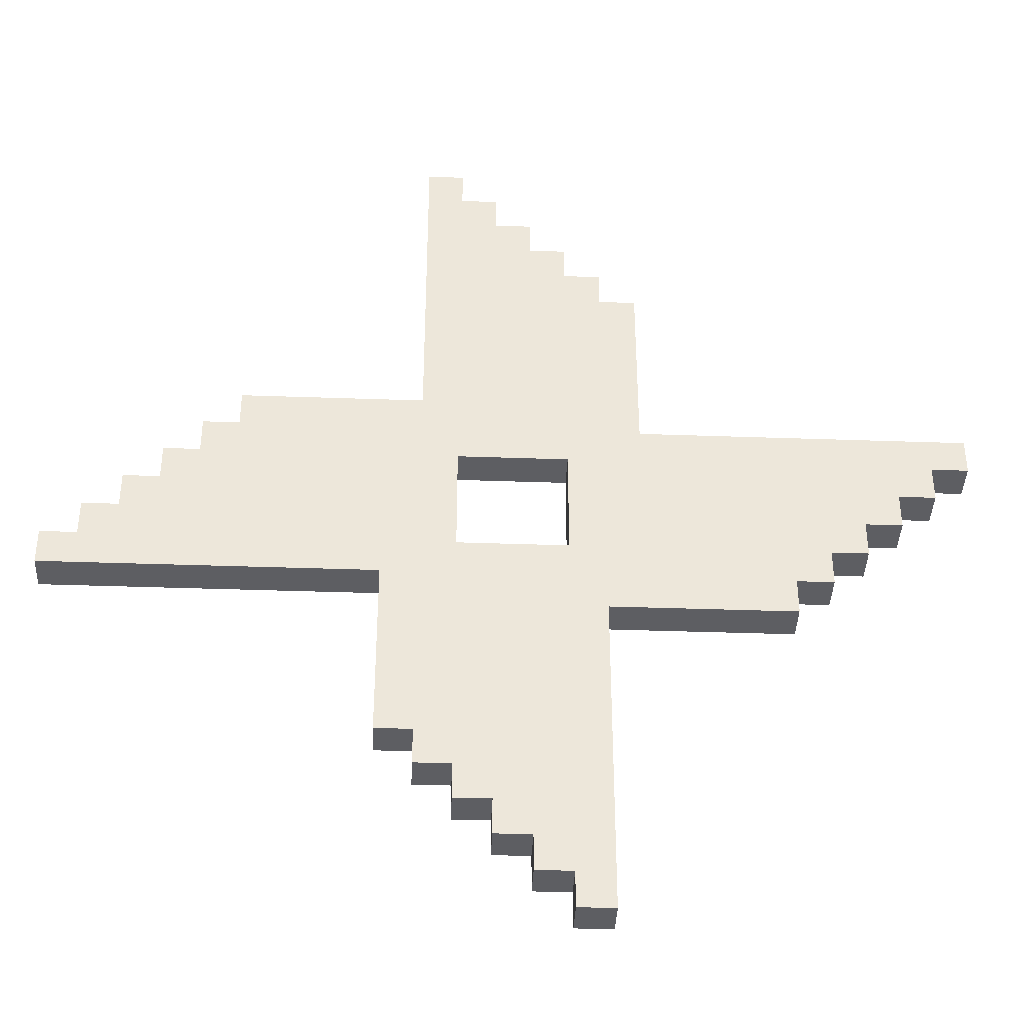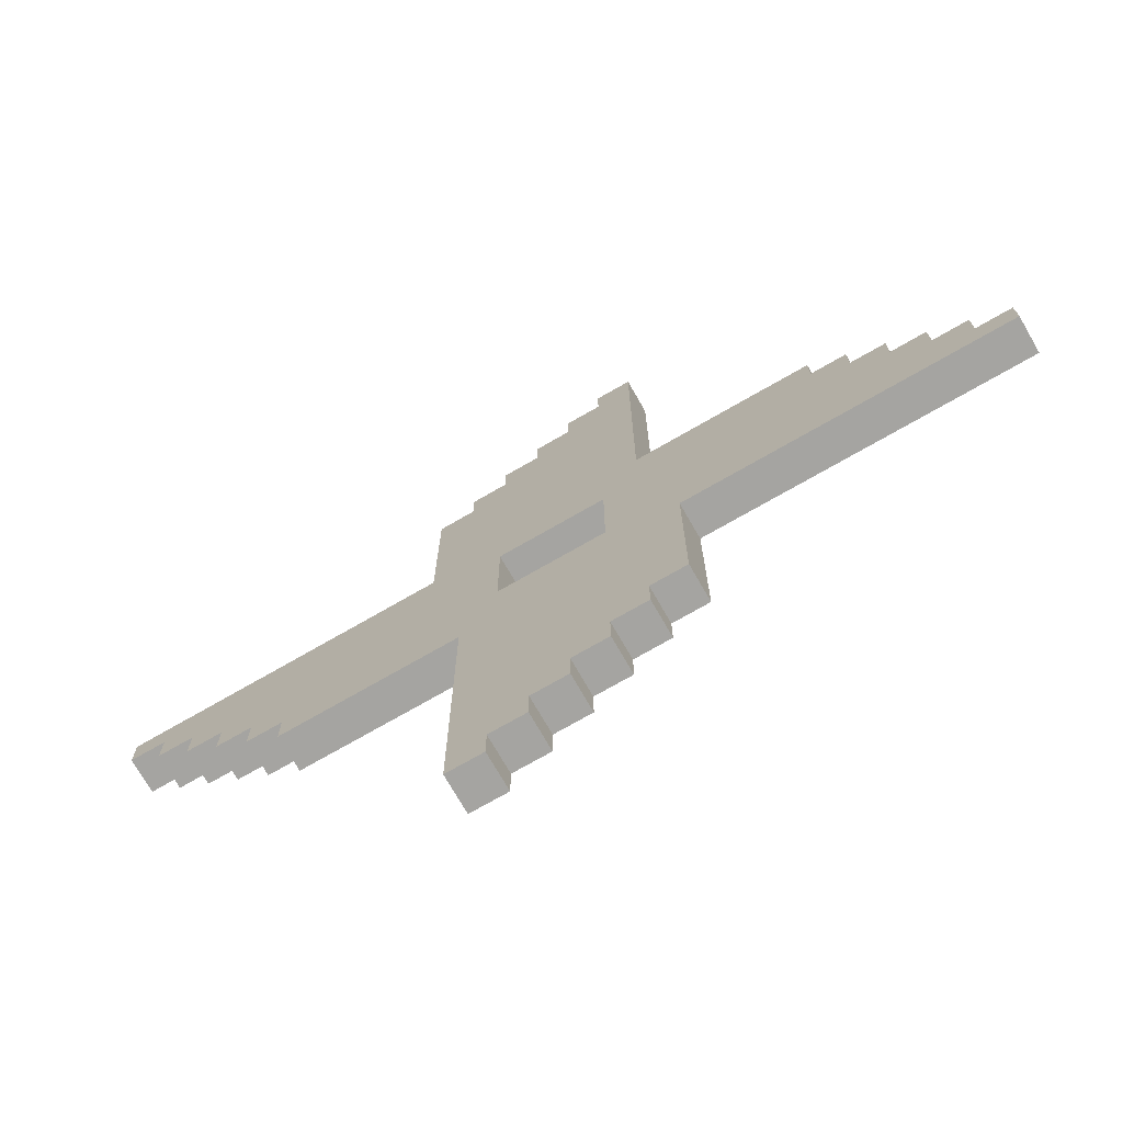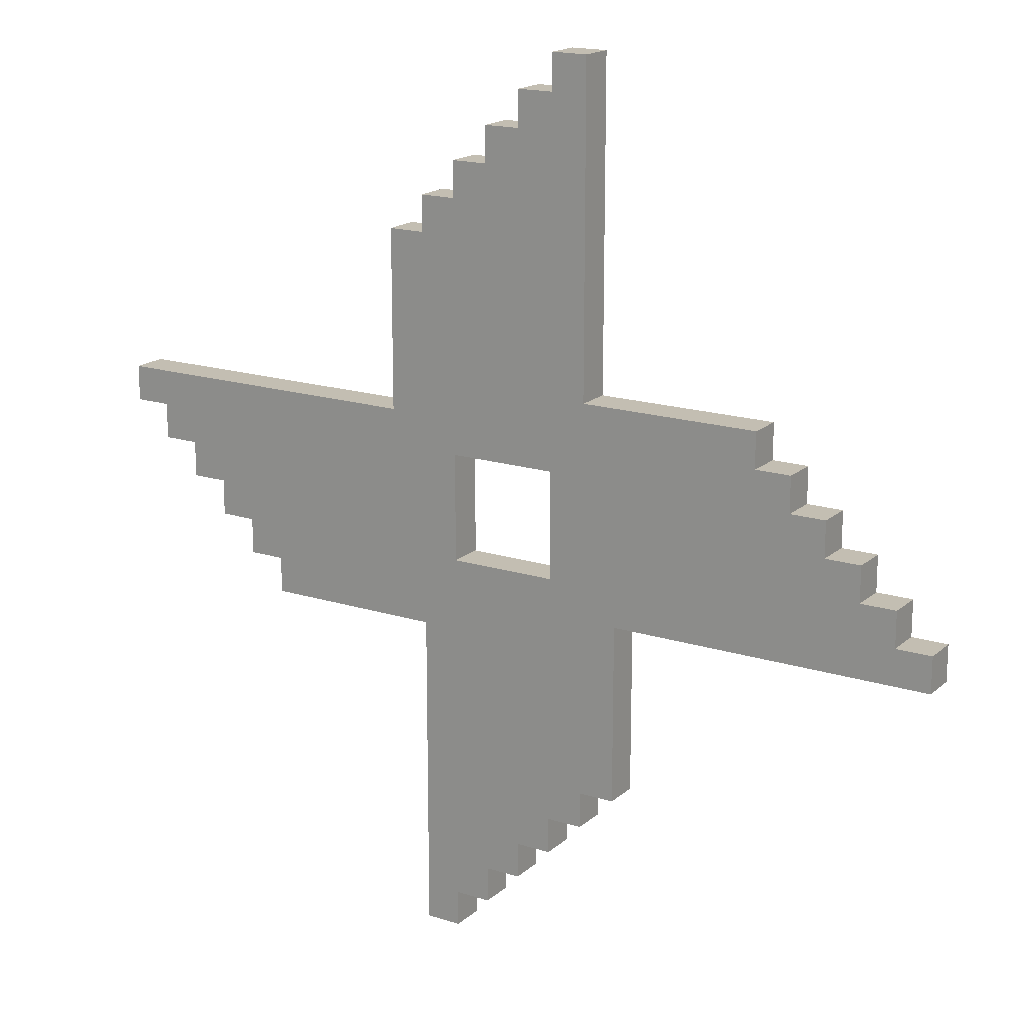
<metadata>
{"format":"obj","ext":"obj","renderer":"f3d","projection":"perspective","resolution":1024,"background":"white","views":[{"elev":-39.3,"azim":177.5,"up":"+Z"},{"elev":-73.4,"azim":29.9,"up":"+Z"},{"elev":17.5,"azim":32.0,"up":"+Z"}]}
</metadata>
<code>
o
v -1.7 0 -1.192e-07
v -1.7 0 -0.1
v -1.7 0.1 -1.192e-07
v -1.7 0.1 -0.1
v -1.6 0 -0.1
v -1.6 0 -0.2
v -1.6 0.1 -0.1
v -1.6 0.1 -0.2
v -1.5 0 -0.2
v -1.5 0 -0.3
v -1.5 0.1 -0.2
v -1.5 0.1 -0.3
v -1.4 0 -0.3
v -1.4 0 -0.4
v -1.4 0.1 -0.3
v -1.4 0.1 -0.4
v -1.3 0 -0.4
v -1.3 0 -0.5
v -1.3 0.1 -0.4
v -1.3 0.1 -0.5
v -1.2 0 -0.5
v -1.2 0 -0.6
v -1.2 0.1 -0.5
v -1.2 0.1 -0.6
v -0.8 0 0.5
v -0.8 0 0.1
v -0.8 0 -1.192e-07
v -0.8 0.1 0.5
v -0.8 0.1 0.1
v -0.8 0.1 -1.192e-07
v -0.7 0 0.6
v -0.7 0 0.5
v -0.7 0 -0.6
v -0.7 0 -1.5
v -0.7 0.1 0.6
v -0.7 0.1 0.5
v -0.7 0.1 -0.6
v -0.7 0.1 -1.5
v -0.6 0 0.7
v -0.6 0 0.6
v -0.6 0.1 0.7
v -0.6 0.1 0.6
v -0.5 0 0.8
v -0.5 0 0.7
v -0.5 0.1 0.8
v -0.5 0.1 0.7
v -0.4 0 0.9
v -0.4 0 0.8
v -0.4 0.1 0.9
v -0.4 0.1 0.8
v -0.3 0 1
v -0.3 0 0.9
v -0.3 0 -0.1
v -0.3 0 -0.2
v -0.3 0 -0.3
v -0.3 0 -0.4
v -0.3 0.1 1
v -0.3 0.1 0.9
v -0.3 0.1 -0.1
v -0.3 0.1 -0.2
v -0.3 0.1 -0.3
v -0.3 0.1 -0.4
v -0.6 0 -0.1
v -0.6 0 -0.2
v -0.6 0 -0.3
v -0.6 0 -0.4
v -0.6 0 -1.4
v -0.6 0 -1.5
v -0.6 0.1 -0.1
v -0.6 0.1 -0.2
v -0.6 0.1 -0.3
v -0.6 0.1 -0.4
v -0.6 0.1 -1.4
v -0.6 0.1 -1.5
v -0.5 0 -1.3
v -0.5 0 -1.4
v -0.5 0.1 -1.3
v -0.5 0.1 -1.4
v -0.4 0 -1.2
v -0.4 0 -1.3
v -0.4 0.1 -1.2
v -0.4 0.1 -1.3
v -0.3 0 -1.1
v -0.3 0 -1.2
v -0.3 0.1 -1.1
v -0.3 0.1 -1.2
v -0.2 0 1
v -0.2 0 0.1
v -0.2 0 -1
v -0.2 0 -1.1
v -0.2 0.1 1
v -0.2 0.1 0.1
v -0.2 0.1 -1
v -0.2 0.1 -1.1
v -0.1 0 -0.5
v -0.1 0 -0.6
v -0.1 0 -1
v -0.1 0.1 -0.5
v -0.1 0.1 -0.6
v -0.1 0.1 -1
v 0.3 0 0.1
v 0.3 0 -1.192e-07
v 0.3 0.1 0.1
v 0.3 0.1 -1.192e-07
v 0.4 0 -1.192e-07
v 0.4 0 -0.1
v 0.4 0.1 -1.192e-07
v 0.4 0.1 -0.1
v 0.5 0 -0.1
v 0.5 0 -0.2
v 0.5 0.1 -0.1
v 0.5 0.1 -0.2
v 0.6 0 -0.2
v 0.6 0 -0.3
v 0.6 0.1 -0.2
v 0.6 0.1 -0.3
v 0.7 0 -0.3
v 0.7 0 -0.4
v 0.7 0.1 -0.3
v 0.7 0.1 -0.4
v 0.8 0 -0.4
v 0.8 0 -0.5
v 0.8 0.1 -0.4
v 0.8 0.1 -0.5
v -0.3 0 1
v -0.3 0.1 1
v -0.2 0 1
v -0.2 0.1 1
v -0.4 0 0.9
v -0.4 0.1 0.9
v -0.3 0 0.9
v -0.3 0.1 0.9
v -0.5 0 0.8
v -0.5 0.1 0.8
v -0.4 0 0.8
v -0.4 0.1 0.8
v -0.6 0 0.7
v -0.6 0.1 0.7
v -0.5 0 0.7
v -0.5 0.1 0.7
v -0.7 0 0.6
v -0.7 0.1 0.6
v -0.6 0 0.6
v -0.6 0.1 0.6
v -0.8 0 0.5
v -0.8 0.1 0.5
v -0.7 0 0.5
v -0.7 0.1 0.5
v -0.2 0 0.1
v -0.2 0.1 0.1
v -0.1 0 0.1
v -0.1 0.1 0.1
v 0.3 0 0.1
v 0.3 0.1 0.1
v -1.7 0 -1.192e-07
v -1.7 0.1 -1.192e-07
v -0.8 0 -1.192e-07
v -0.8 0.1 -1.192e-07
v 0.3 0 -1.192e-07
v 0.3 0.1 -1.192e-07
v 0.4 0 -1.192e-07
v 0.4 0.1 -1.192e-07
v 0.4 0 -0.1
v 0.4 0.1 -0.1
v 0.5 0 -0.1
v 0.5 0.1 -0.1
v 0.5 0 -0.2
v 0.5 0.1 -0.2
v 0.6 0 -0.2
v 0.6 0.1 -0.2
v 0.6 0 -0.3
v 0.6 0.1 -0.3
v 0.7 0 -0.3
v 0.7 0.1 -0.3
v -0.6 0 -0.4
v -0.6 0.1 -0.4
v -0.5 0 -0.4
v -0.5 0.1 -0.4
v -0.4 0 -0.4
v -0.4 0.1 -0.4
v -0.3 0 -0.4
v -0.3 0.1 -0.4
v 0.7 0 -0.4
v 0.7 0.1 -0.4
v 0.8 0 -0.4
v 0.8 0.1 -0.4
v -1.7 0 -0.1
v -1.7 0.1 -0.1
v -1.6 0 -0.1
v -1.6 0.1 -0.1
v -0.6 0 -0.1
v -0.6 0.1 -0.1
v -0.5 0 -0.1
v -0.5 0.1 -0.1
v -0.4 0 -0.1
v -0.4 0.1 -0.1
v -0.3 0 -0.1
v -0.3 0.1 -0.1
v -1.6 0 -0.2
v -1.6 0.1 -0.2
v -1.5 0 -0.2
v -1.5 0.1 -0.2
v -1.5 0 -0.3
v -1.5 0.1 -0.3
v -1.4 0 -0.3
v -1.4 0.1 -0.3
v -1.4 0 -0.4
v -1.4 0.1 -0.4
v -1.3 0 -0.4
v -1.3 0.1 -0.4
v -1.3 0 -0.5
v -1.3 0.1 -0.5
v -1.2 0 -0.5
v -1.2 0.1 -0.5
v -0.1 0 -0.5
v -0.1 0.1 -0.5
v 0.8 0 -0.5
v 0.8 0.1 -0.5
v -1.2 0 -0.6
v -1.2 0.1 -0.6
v -0.8 0 -0.6
v -0.8 0.1 -0.6
v -0.7 0 -0.6
v -0.7 0.1 -0.6
v -0.2 0 -1
v -0.2 0.1 -1
v -0.1 0 -1
v -0.1 0.1 -1
v -0.3 0 -1.1
v -0.3 0.1 -1.1
v -0.2 0 -1.1
v -0.2 0.1 -1.1
v -0.4 0 -1.2
v -0.4 0.1 -1.2
v -0.3 0 -1.2
v -0.3 0.1 -1.2
v -0.5 0 -1.3
v -0.5 0.1 -1.3
v -0.4 0 -1.3
v -0.4 0.1 -1.3
v -0.6 0 -1.4
v -0.6 0.1 -1.4
v -0.5 0 -1.4
v -0.5 0.1 -1.4
v -0.7 0 -1.5
v -0.7 0.1 -1.5
v -0.6 0 -1.5
v -0.6 0.1 -1.5
v -0.3 0 1
v -0.2 0 1
v -0.4 0 0.9
v -0.3 0 0.9
v -0.5 0 0.8
v -0.4 0 0.8
v -0.6 0 0.7
v -0.5 0 0.7
v -0.7 0 0.6
v -0.6 0 0.6
v -0.5 0 0.6
v -0.4 0 0.6
v -0.8 0 0.5
v -0.7 0 0.5
v -0.5 0 0.4
v -0.4 0 0.4
v -0.5 0 0.3
v -0.4 0 0.3
v -0.5 0 0.2
v -0.4 0 0.2
v -0.8 0 0.1
v -0.7 0 0.1
v -0.3 0 0.1
v -0.2 0 0.1
v -0.1 0 0.1
v 0.3 0 0.1
v -1.7 0 -1.192e-07
v -0.8 0 -1.192e-07
v -0.7 0 -1.192e-07
v -0.6 0 -1.192e-07
v -0.5 0 -1.192e-07
v -0.4 0 -1.192e-07
v -0.2 0 -1.192e-07
v -0.1 0 -1.192e-07
v 0.3 0 -1.192e-07
v 0.4 0 -1.192e-07
v -1.7 0 -0.1
v -1.6 0 -0.1
v -0.8 0 -0.1
v -0.6 0 -0.1
v -0.5 0 -0.1
v -0.4 0 -0.1
v -0.3 0 -0.1
v -0.2 0 -0.1
v 0.4 0 -0.1
v 0.5 0 -0.1
v -1.6 0 -0.2
v -1.5 0 -0.2
v -1.3 0 -0.2
v -1.1 0 -0.2
v -1 0 -0.2
v -0.9 0 -0.2
v -0.7 0 -0.2
v -0.6 0 -0.2
v -0.3 0 -0.2
v -0.2 0 -0.2
v 1.192e-07 0 -0.2
v 0.1 0 -0.2
v 0.2 0 -0.2
v 0.4 0 -0.2
v 0.5 0 -0.2
v 0.6 0 -0.2
v -1.5 0 -0.3
v -1.4 0 -0.3
v -1.3 0 -0.3
v -1.1 0 -0.3
v -1 0 -0.3
v -0.9 0 -0.3
v -0.7 0 -0.3
v -0.6 0 -0.3
v -0.3 0 -0.3
v -0.2 0 -0.3
v 1.192e-07 0 -0.3
v 0.1 0 -0.3
v 0.2 0 -0.3
v 0.4 0 -0.3
v 0.6 0 -0.3
v 0.7 0 -0.3
v -1.4 0 -0.4
v -1.3 0 -0.4
v -0.7 0 -0.4
v -0.6 0 -0.4
v -0.5 0 -0.4
v -0.4 0 -0.4
v -0.3 0 -0.4
v -0.1 0 -0.4
v 0.7 0 -0.4
v 0.8 0 -0.4
v -1.3 0 -0.5
v -1.2 0 -0.5
v -0.8 0 -0.5
v -0.7 0 -0.5
v -0.5 0 -0.5
v -0.4 0 -0.5
v -0.3 0 -0.5
v -0.2 0 -0.5
v -0.1 0 -0.5
v 0.8 0 -0.5
v -1.2 0 -0.6
v -0.8 0 -0.6
v -0.7 0 -0.6
v -0.6 0 -0.6
v -0.2 0 -0.6
v -0.1 0 -0.6
v -0.5 0 -0.7
v -0.4 0 -0.7
v -0.5 0 -0.8
v -0.4 0 -0.8
v -0.5 0 -0.9
v -0.4 0 -0.9
v -0.2 0 -1
v -0.1 0 -1
v -0.5 0 -1.1
v -0.4 0 -1.1
v -0.3 0 -1.1
v -0.2 0 -1.1
v -0.4 0 -1.2
v -0.3 0 -1.2
v -0.5 0 -1.3
v -0.4 0 -1.3
v -0.6 0 -1.4
v -0.5 0 -1.4
v -0.7 0 -1.5
v -0.6 0 -1.5
v -0.3 0.1 1
v -0.2 0.1 1
v -0.4 0.1 0.9
v -0.3 0.1 0.9
v -0.5 0.1 0.8
v -0.4 0.1 0.8
v -0.6 0.1 0.7
v -0.5 0.1 0.7
v -0.7 0.1 0.6
v -0.6 0.1 0.6
v -0.5 0.1 0.6
v -0.4 0.1 0.6
v -0.8 0.1 0.5
v -0.7 0.1 0.5
v -0.5 0.1 0.4
v -0.4 0.1 0.4
v -0.5 0.1 0.3
v -0.4 0.1 0.3
v -0.5 0.1 0.2
v -0.4 0.1 0.2
v -0.8 0.1 0.1
v -0.7 0.1 0.1
v -0.3 0.1 0.1
v -0.2 0.1 0.1
v -0.1 0.1 0.1
v 0.3 0.1 0.1
v -1.7 0.1 -1.192e-07
v -0.8 0.1 -1.192e-07
v -0.7 0.1 -1.192e-07
v -0.6 0.1 -1.192e-07
v -0.5 0.1 -1.192e-07
v -0.4 0.1 -1.192e-07
v -0.2 0.1 -1.192e-07
v -0.1 0.1 -1.192e-07
v 0.3 0.1 -1.192e-07
v 0.4 0.1 -1.192e-07
v -1.7 0.1 -0.1
v -1.6 0.1 -0.1
v -0.8 0.1 -0.1
v -0.6 0.1 -0.1
v -0.5 0.1 -0.1
v -0.4 0.1 -0.1
v -0.3 0.1 -0.1
v -0.2 0.1 -0.1
v 0.4 0.1 -0.1
v 0.5 0.1 -0.1
v -1.6 0.1 -0.2
v -1.5 0.1 -0.2
v -1.3 0.1 -0.2
v -1.1 0.1 -0.2
v -1 0.1 -0.2
v -0.9 0.1 -0.2
v -0.7 0.1 -0.2
v -0.6 0.1 -0.2
v -0.3 0.1 -0.2
v -0.2 0.1 -0.2
v 1.192e-07 0.1 -0.2
v 0.1 0.1 -0.2
v 0.2 0.1 -0.2
v 0.4 0.1 -0.2
v 0.5 0.1 -0.2
v 0.6 0.1 -0.2
v -1.5 0.1 -0.3
v -1.4 0.1 -0.3
v -1.3 0.1 -0.3
v -1.1 0.1 -0.3
v -1 0.1 -0.3
v -0.9 0.1 -0.3
v -0.7 0.1 -0.3
v -0.6 0.1 -0.3
v -0.3 0.1 -0.3
v -0.2 0.1 -0.3
v 1.192e-07 0.1 -0.3
v 0.1 0.1 -0.3
v 0.2 0.1 -0.3
v 0.4 0.1 -0.3
v 0.6 0.1 -0.3
v 0.7 0.1 -0.3
v -1.4 0.1 -0.4
v -1.3 0.1 -0.4
v -0.7 0.1 -0.4
v -0.6 0.1 -0.4
v -0.5 0.1 -0.4
v -0.4 0.1 -0.4
v -0.3 0.1 -0.4
v -0.1 0.1 -0.4
v 0.7 0.1 -0.4
v 0.8 0.1 -0.4
v -1.3 0.1 -0.5
v -1.2 0.1 -0.5
v -0.8 0.1 -0.5
v -0.7 0.1 -0.5
v -0.5 0.1 -0.5
v -0.4 0.1 -0.5
v -0.3 0.1 -0.5
v -0.2 0.1 -0.5
v -0.1 0.1 -0.5
v 0.8 0.1 -0.5
v -1.2 0.1 -0.6
v -0.8 0.1 -0.6
v -0.7 0.1 -0.6
v -0.6 0.1 -0.6
v -0.2 0.1 -0.6
v -0.1 0.1 -0.6
v -0.5 0.1 -0.7
v -0.4 0.1 -0.7
v -0.5 0.1 -0.8
v -0.4 0.1 -0.8
v -0.5 0.1 -0.9
v -0.4 0.1 -0.9
v -0.2 0.1 -1
v -0.1 0.1 -1
v -0.5 0.1 -1.1
v -0.4 0.1 -1.1
v -0.3 0.1 -1.1
v -0.2 0.1 -1.1
v -0.4 0.1 -1.2
v -0.3 0.1 -1.2
v -0.5 0.1 -1.3
v -0.4 0.1 -1.3
v -0.6 0.1 -1.4
v -0.5 0.1 -1.4
v -0.7 0.1 -1.5
v -0.6 0.1 -1.5
f 3 2 1
f 4 2 3
f 7 6 5
f 8 6 7
f 11 10 9
f 12 10 11
f 15 14 13
f 16 14 15
f 19 18 17
f 20 18 19
f 23 22 21
f 24 22 23
f 28 26 25
f 29 27 26
f 29 26 28
f 30 27 29
f 35 32 31
f 36 32 35
f 37 34 33
f 38 34 37
f 41 40 39
f 42 40 41
f 45 44 43
f 46 44 45
f 49 48 47
f 50 48 49
f 57 52 51
f 58 52 57
f 59 54 53
f 60 55 54
f 60 54 59
f 61 56 55
f 61 55 60
f 62 56 61
f 63 64 69
f 64 65 70
f 69 64 70
f 65 66 71
f 70 65 71
f 71 66 72
f 67 68 73
f 73 68 74
f 75 76 77
f 77 76 78
f 79 80 81
f 81 80 82
f 83 84 85
f 85 84 86
f 87 88 91
f 91 88 92
f 89 90 93
f 93 90 94
f 95 96 98
f 96 97 99
f 98 96 99
f 99 97 100
f 101 102 103
f 103 102 104
f 105 106 107
f 107 106 108
f 109 110 111
f 111 110 112
f 113 114 115
f 115 114 116
f 117 118 119
f 119 118 120
f 121 122 123
f 123 122 124
f 127 126 125
f 128 126 127
f 131 130 129
f 132 130 131
f 135 134 133
f 136 134 135
f 139 138 137
f 140 138 139
f 143 142 141
f 144 142 143
f 147 146 145
f 148 146 147
f 151 150 149
f 152 150 151
f 153 152 151
f 154 152 153
f 157 156 155
f 158 156 157
f 161 160 159
f 162 160 161
f 165 164 163
f 166 164 165
f 169 168 167
f 170 168 169
f 173 172 171
f 174 172 173
f 177 176 175
f 178 176 177
f 179 178 177
f 180 178 179
f 181 180 179
f 182 180 181
f 185 184 183
f 186 184 185
f 187 188 189
f 189 188 190
f 191 192 193
f 193 192 194
f 193 194 195
f 195 194 196
f 195 196 197
f 197 196 198
f 199 200 201
f 201 200 202
f 203 204 205
f 205 204 206
f 207 208 209
f 209 208 210
f 211 212 213
f 213 212 214
f 215 216 217
f 217 216 218
f 219 220 221
f 221 220 222
f 221 222 223
f 223 222 224
f 225 226 227
f 227 226 228
f 229 230 231
f 231 230 232
f 233 234 235
f 235 234 236
f 237 238 239
f 239 238 240
f 241 242 243
f 243 242 244
f 245 246 247
f 247 246 248
f 252 250 249
f 254 252 251
f 256 254 253
f 258 256 255
f 259 254 256
f 259 256 258
f 260 252 254
f 260 254 259
f 262 258 257
f 263 259 258
f 263 260 259
f 264 252 260
f 264 260 263
f 265 263 258
f 265 264 263
f 266 252 264
f 266 264 265
f 267 265 258
f 267 266 265
f 268 252 266
f 268 266 267
f 269 262 261
f 270 258 262
f 270 262 269
f 271 250 252
f 271 252 268
f 271 268 267
f 272 250 271
f 276 270 269
f 277 258 270
f 277 270 276
f 278 267 258
f 278 258 277
f 278 271 267
f 278 272 271
f 279 272 278
f 280 272 279
f 281 273 272
f 281 272 280
f 282 274 273
f 282 273 281
f 283 274 282
f 285 276 275
f 286 276 285
f 287 277 276
f 287 276 286
f 288 278 277
f 288 279 278
f 289 280 279
f 289 279 288
f 290 281 280
f 290 280 289
f 291 281 290
f 292 284 283
f 292 281 291
f 292 282 281
f 292 283 282
f 293 284 292
f 295 287 286
f 296 287 295
f 297 287 296
f 298 287 297
f 299 287 298
f 300 287 299
f 301 288 277
f 301 287 300
f 301 277 287
f 302 288 301
f 303 292 291
f 304 294 293
f 304 292 303
f 304 293 292
f 305 294 304
f 306 294 305
f 307 294 306
f 308 294 307
f 309 294 308
f 311 297 296
f 312 297 311
f 313 298 297
f 313 297 312
f 314 299 298
f 314 298 313
f 315 300 299
f 315 299 314
f 316 301 300
f 316 300 315
f 317 302 301
f 317 301 316
f 318 302 317
f 319 304 303
f 320 305 304
f 320 304 319
f 321 306 305
f 321 305 320
f 322 307 306
f 322 306 321
f 323 308 307
f 323 307 322
f 324 310 309
f 324 308 323
f 324 309 308
f 325 310 324
f 327 315 314
f 327 316 315
f 327 314 313
f 327 313 312
f 327 317 316
f 328 317 327
f 329 318 317
f 329 317 328
f 330 318 329
f 333 320 319
f 334 326 325
f 334 325 324
f 334 324 323
f 334 323 322
f 334 322 321
f 334 321 320
f 335 326 334
f 337 329 328
f 338 329 337
f 339 329 338
f 340 331 330
f 340 329 339
f 340 330 329
f 341 332 331
f 341 331 340
f 342 333 332
f 342 332 341
f 343 320 333
f 343 333 342
f 344 334 320
f 344 320 343
f 345 336 335
f 345 334 344
f 345 335 334
f 346 336 345
f 347 339 338
f 348 340 339
f 348 339 347
f 349 341 340
f 349 340 348
f 349 342 341
f 349 343 342
f 350 343 349
f 351 345 344
f 351 344 343
f 352 345 351
f 353 343 350
f 354 343 353
f 355 353 350
f 355 354 353
f 356 343 354
f 356 354 355
f 357 355 350
f 357 356 355
f 358 343 356
f 358 356 357
f 359 352 351
f 359 351 343
f 360 352 359
f 361 358 357
f 361 357 350
f 362 343 358
f 362 358 361
f 363 359 343
f 363 343 362
f 364 359 363
f 365 362 361
f 365 363 362
f 366 363 365
f 367 361 350
f 367 365 361
f 368 365 367
f 369 350 349
f 369 367 350
f 370 367 369
f 371 369 349
f 372 369 371
f 373 374 376
f 375 376 378
f 377 378 380
f 379 380 382
f 380 378 383
f 382 380 383
f 378 376 384
f 383 378 384
f 381 382 386
f 382 383 387
f 383 384 387
f 384 376 388
f 387 384 388
f 382 387 389
f 387 388 389
f 388 376 390
f 389 388 390
f 382 389 391
f 389 390 391
f 390 376 392
f 391 390 392
f 385 386 393
f 386 382 394
f 393 386 394
f 376 374 395
f 392 376 395
f 391 392 395
f 395 374 396
f 393 394 400
f 394 382 401
f 400 394 401
f 382 391 402
f 401 382 402
f 391 395 402
f 395 396 402
f 402 396 403
f 403 396 404
f 396 397 405
f 404 396 405
f 397 398 406
f 405 397 406
f 406 398 407
f 399 400 409
f 409 400 410
f 400 401 411
f 410 400 411
f 401 402 412
f 402 403 412
f 403 404 413
f 412 403 413
f 404 405 414
f 413 404 414
f 414 405 415
f 407 408 416
f 415 405 416
f 405 406 416
f 406 407 416
f 416 408 417
f 410 411 419
f 419 411 420
f 420 411 421
f 421 411 422
f 422 411 423
f 423 411 424
f 401 412 425
f 424 411 425
f 411 401 425
f 425 412 426
f 415 416 427
f 417 418 428
f 427 416 428
f 416 417 428
f 428 418 429
f 429 418 430
f 430 418 431
f 431 418 432
f 432 418 433
f 420 421 435
f 435 421 436
f 421 422 437
f 436 421 437
f 422 423 438
f 437 422 438
f 423 424 439
f 438 423 439
f 424 425 440
f 439 424 440
f 425 426 441
f 440 425 441
f 441 426 442
f 427 428 443
f 428 429 444
f 443 428 444
f 429 430 445
f 444 429 445
f 430 431 446
f 445 430 446
f 431 432 447
f 446 431 447
f 433 434 448
f 447 432 448
f 432 433 448
f 448 434 449
f 438 439 451
f 439 440 451
f 437 438 451
f 436 437 451
f 440 441 451
f 451 441 452
f 441 442 453
f 452 441 453
f 453 442 454
f 443 444 457
f 449 450 458
f 448 449 458
f 447 448 458
f 446 447 458
f 445 446 458
f 444 445 458
f 458 450 459
f 452 453 461
f 461 453 462
f 462 453 463
f 454 455 464
f 463 453 464
f 453 454 464
f 455 456 465
f 464 455 465
f 456 457 466
f 465 456 466
f 457 444 467
f 466 457 467
f 444 458 468
f 467 444 468
f 459 460 469
f 468 458 469
f 458 459 469
f 469 460 470
f 462 463 471
f 463 464 472
f 471 463 472
f 464 465 473
f 472 464 473
f 465 466 473
f 466 467 473
f 473 467 474
f 468 469 475
f 467 468 475
f 475 469 476
f 474 467 477
f 477 467 478
f 474 477 479
f 477 478 479
f 478 467 480
f 479 478 480
f 474 479 481
f 479 480 481
f 480 467 482
f 481 480 482
f 475 476 483
f 467 475 483
f 483 476 484
f 481 482 485
f 474 481 485
f 482 467 486
f 485 482 486
f 467 483 487
f 486 467 487
f 487 483 488
f 485 486 489
f 486 487 489
f 489 487 490
f 474 485 491
f 485 489 491
f 491 489 492
f 473 474 493
f 474 491 493
f 493 491 494
f 473 493 495
f 495 493 496

</code>
